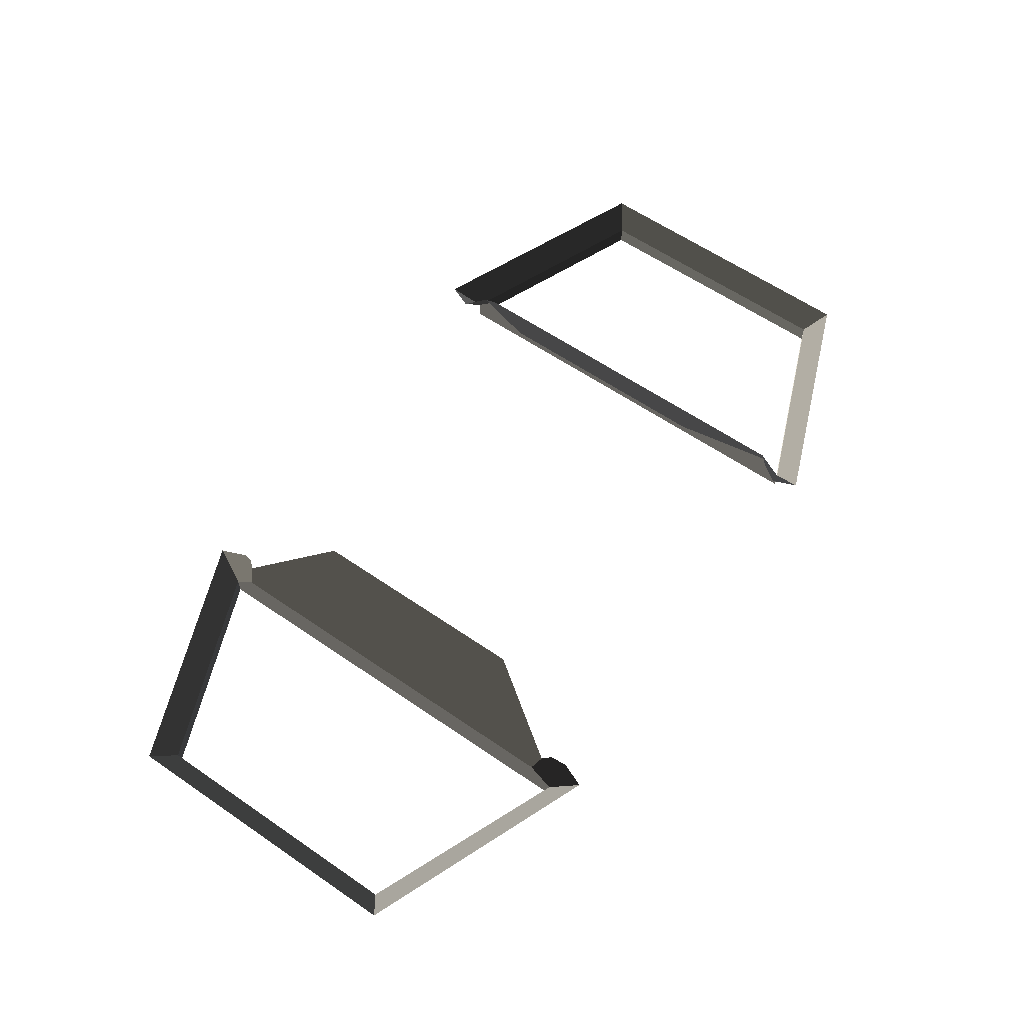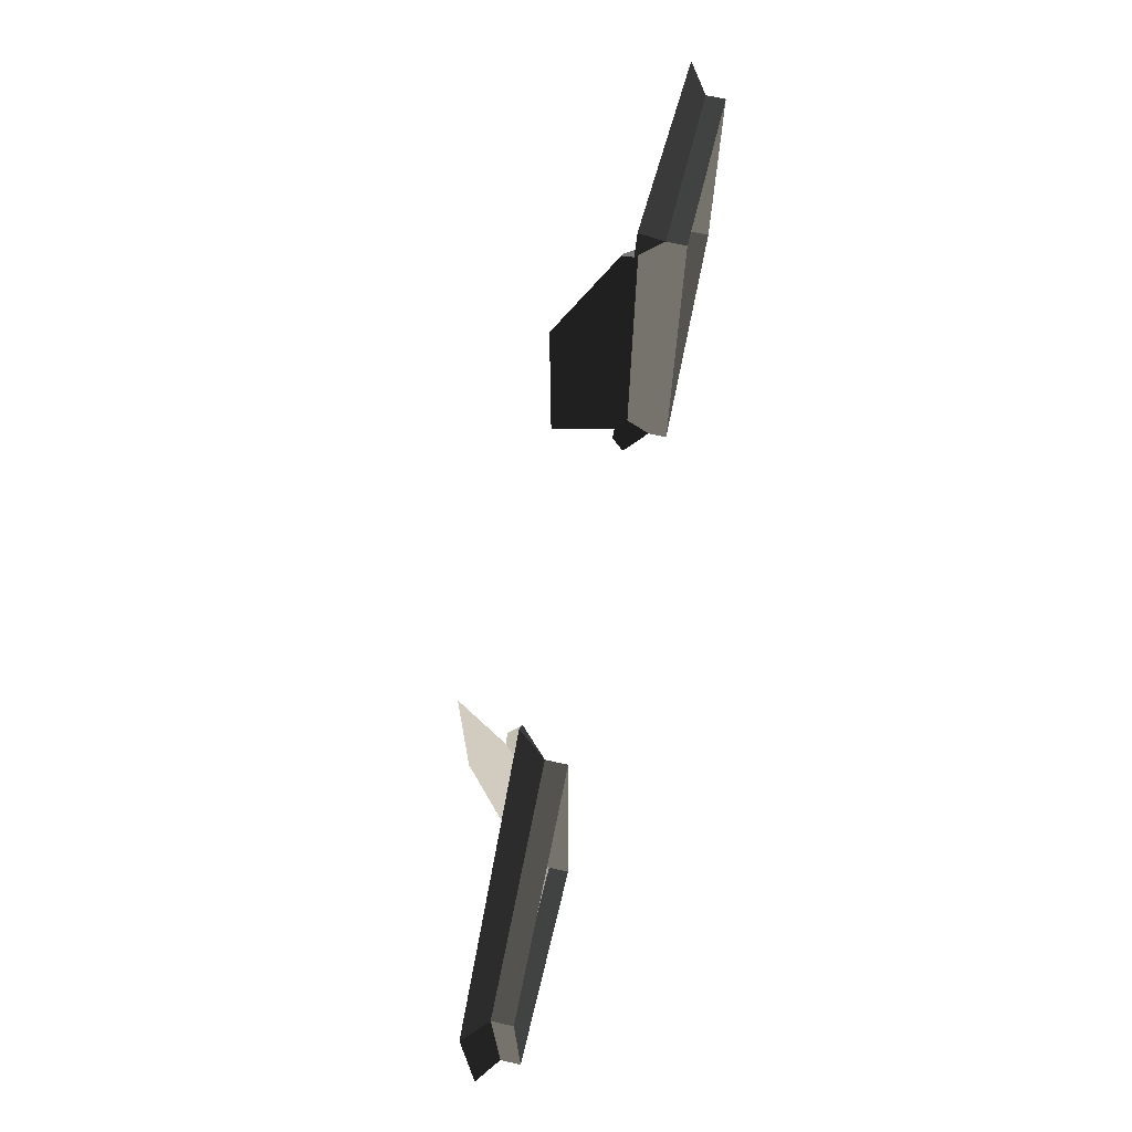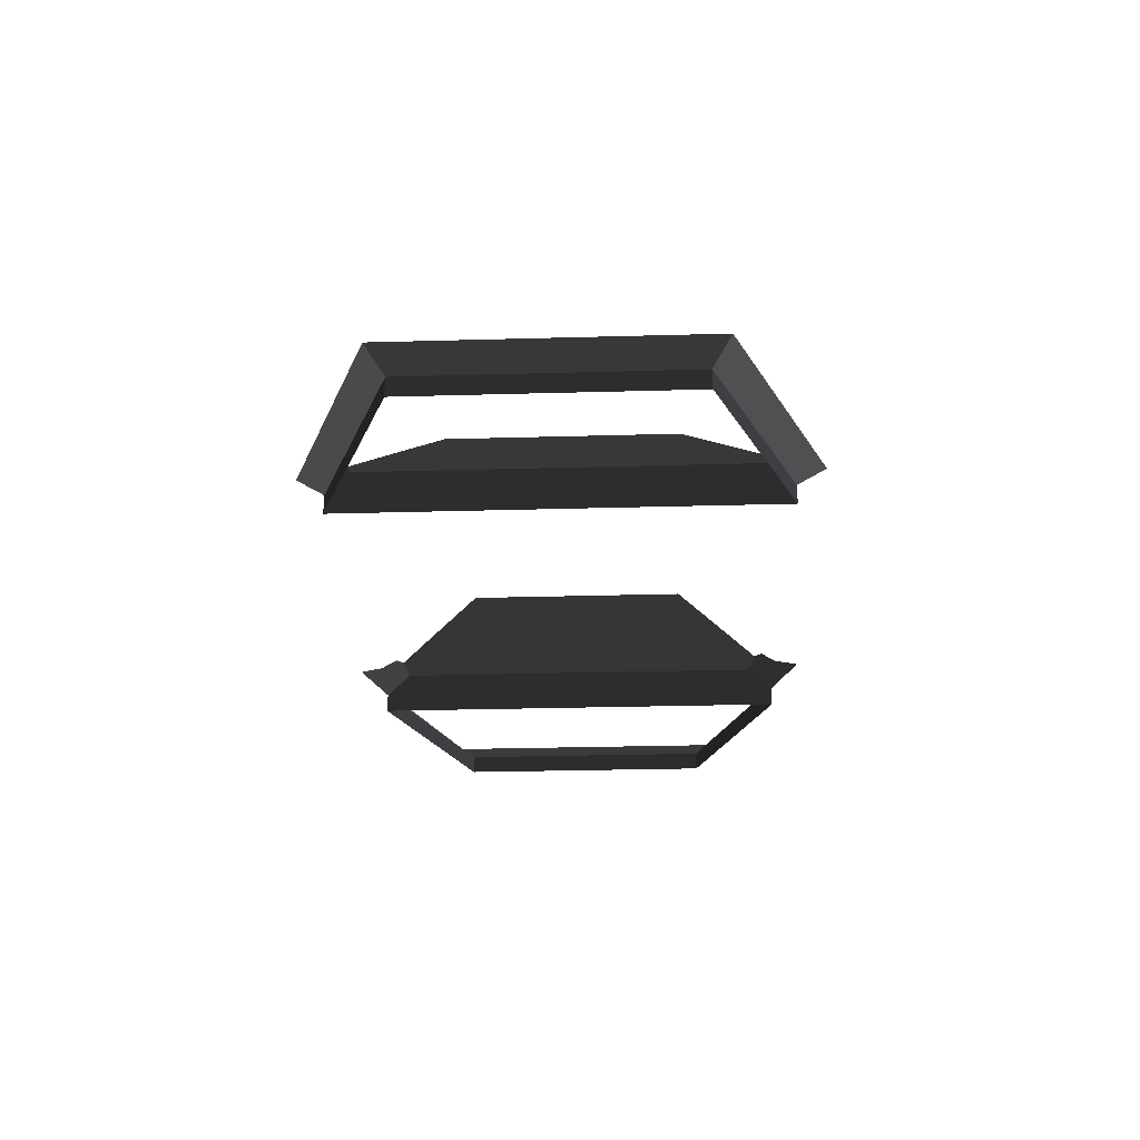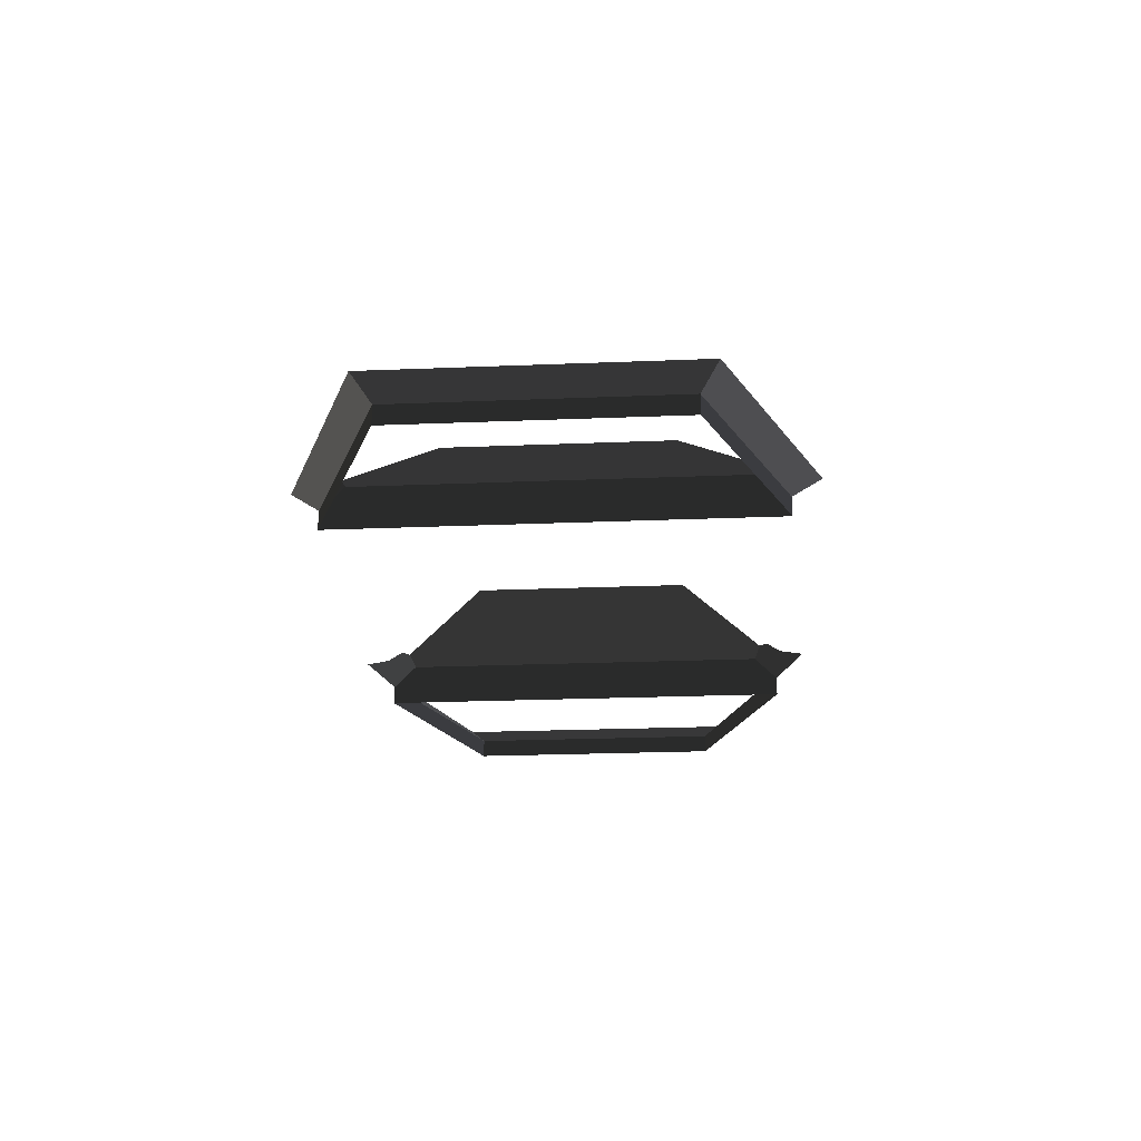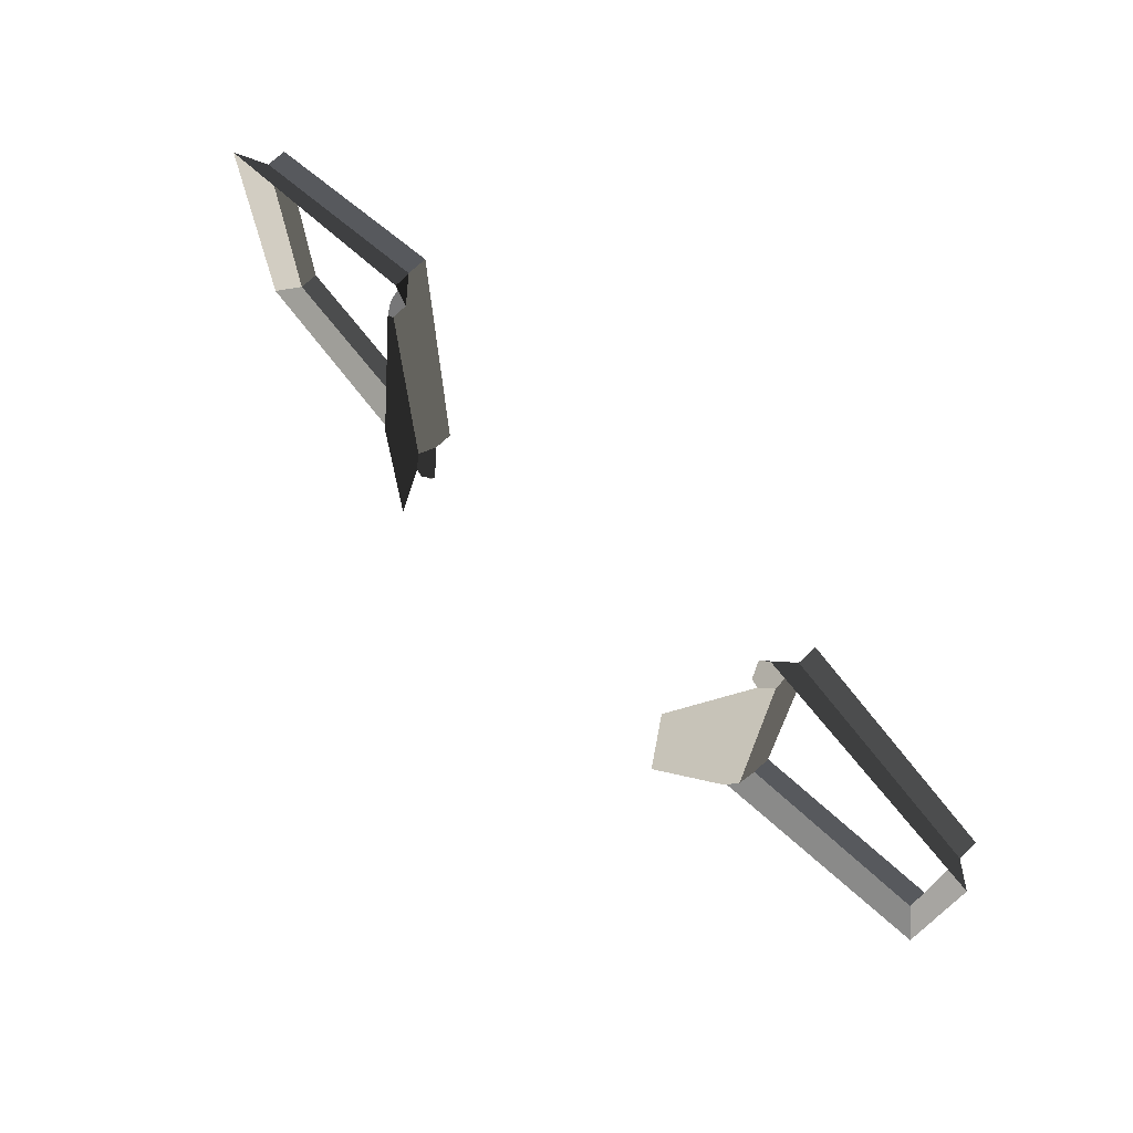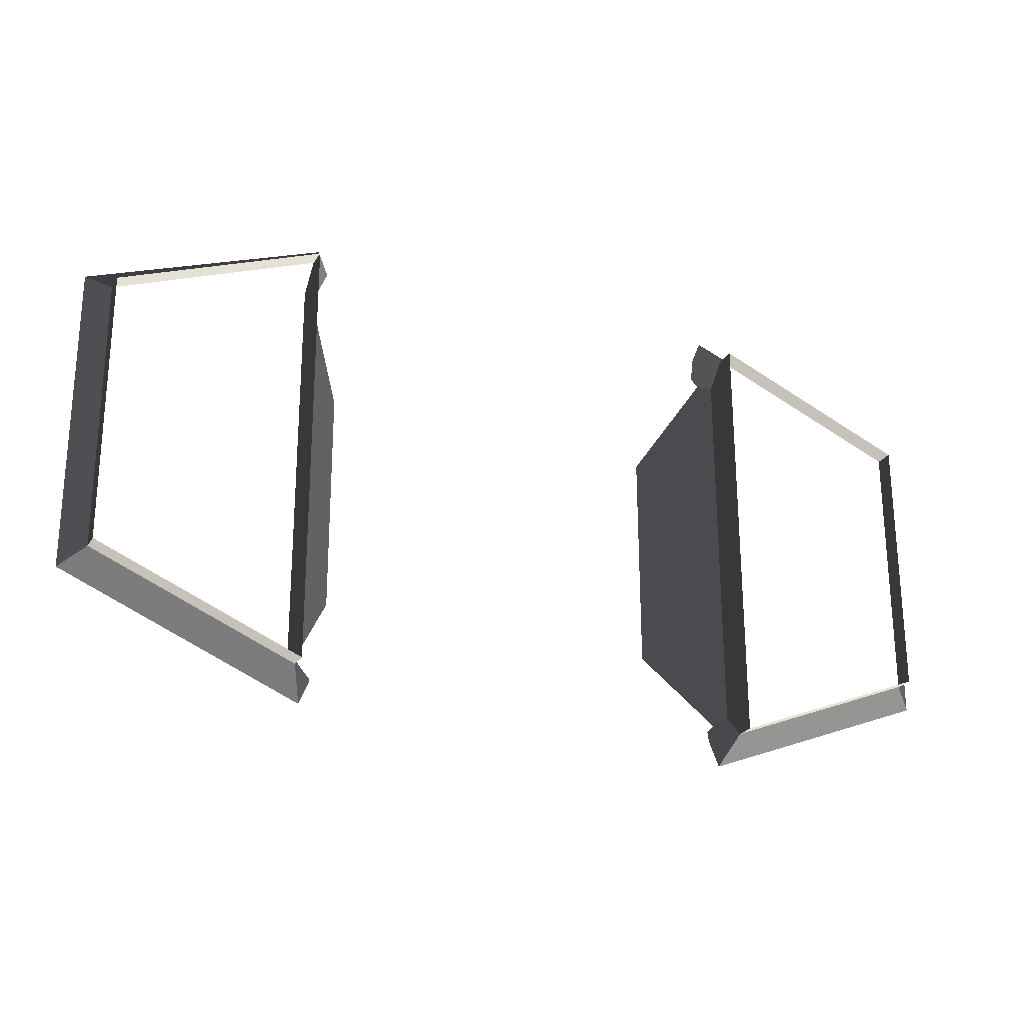
<metadata>
{"format":"obj","ext":"obj","renderer":"f3d","projection":"perspective","resolution":1024,"background":"white","views":[{"elev":60.1,"azim":-54.9,"up":"+Z"},{"elev":70.6,"azim":102.6,"up":"+Y"},{"elev":-26.2,"azim":-87.5,"up":"+Z"},{"elev":-23.2,"azim":-86.1,"up":"+Z"},{"elev":72.7,"azim":46.9,"up":"+Y"},{"elev":-24.8,"azim":155.0,"up":"+Y"}]}
</metadata>
<code>
v -235.5 -280.5 4.564
v -235.5 -280.5 2.756
v -216.5 -288.1 2.756
v -216.5 -288.1 4.564
v -171.7 -288 4.564
v -171.7 -288 2.756
v -152.8 -280.4 2.756
v -152.8 -280.4 4.564
v -152.8 -280.4 4.564
v -152.8 -280.4 2.756
v -152.7 -254.9 2.756
v -152.7 -254.9 4.564
v -171.7 -285.8 6.772
v -172.7 -286.4 7.869
v -177.3 -278.4 13.15
v -171.6 -249.6 6.772
v -177.3 -257 13.15
v -172.6 -249 7.865
v -210.9 -278.5 13.15
v -215.6 -286.5 7.866
v -216.5 -285.9 6.772
v -216.5 -249.7 6.772
v -210.8 -257.1 13.15
v -215.5 -249.2 7.87
v -171.6 -247.4 2.756
v -171.7 -288 2.756
v -171.7 -288 4.564
v -171.7 -285.8 6.772
v -171.6 -249.6 6.772
v -171.6 -247.4 4.564
v -216.5 -285.9 6.772
v -216.5 -288.1 4.564
v -216.5 -288.1 2.756
v -216.5 -247.5 2.756
v -216.5 -249.7 6.772
v -216.5 -247.5 4.564
v -235.4 -255.2 4.564
v -235.4 -255.2 2.756
v -235.5 -280.5 2.756
v -235.5 -280.5 4.564
v -216.5 -247.5 4.564
v -216.5 -247.5 2.756
v -235.4 -255.2 2.756
v -235.4 -255.2 4.564
v -152.7 -254.9 4.564
v -152.7 -254.9 2.756
v -171.6 -247.4 2.756
v -171.6 -247.4 4.564
v -171.6 -247.4 4.564
v -171.6 -249.6 6.772
v -172.6 -249 7.865
v -173.3 -248.3 7.865
v -173.8 -247 6.772
v -172.8 -244.6 6.772
v -171.7 -288 4.564
v -172.9 -290.8 6.772
v -173.9 -288.5 6.772
v -173.4 -287.1 7.869
v -171.7 -285.8 6.772
v -172.7 -286.4 7.869
v -215.5 -249.2 7.87
v -216.5 -249.7 6.772
v -216.5 -247.5 4.564
v -214.8 -248.5 7.87
v -214.3 -247.1 6.772
v -215.2 -244.7 6.772
v -214.4 -288.5 6.772
v -215.3 -290.9 6.772
v -216.5 -288.1 4.564
v -214.9 -287.1 7.866
v -216.5 -285.9 6.772
v -215.6 -286.5 7.866
v -152.7 -254.9 4.564
v -150.6 -253.4 6.407
v -150.7 -282 6.402
v -152.8 -280.4 4.564
v -237.6 -253.7 6.388
v -235.4 -255.2 4.564
v -235.5 -280.5 4.564
v -237.6 -282.1 6.393
v -172.9 -290.8 6.772
v -171.7 -288 4.564
v -152.8 -280.4 4.564
v -150.7 -282 6.402
v -150.6 -253.4 6.407
v -152.7 -254.9 4.564
v -171.6 -247.4 4.564
v -172.8 -244.6 6.772
v -235.4 -255.2 4.564
v -237.6 -253.7 6.388
v -215.2 -244.7 6.772
v -216.5 -247.5 4.564
v -237.6 -282.1 6.393
v -235.5 -280.5 4.564
v -216.5 -288.1 4.564
v -215.3 -290.9 6.772
g Terrain_Main.027_34906_197
f 1 3 2
f 1 4 3
f 5 7 6
f 5 8 7
f 9 11 10
f 9 12 11
f 13 15 14
f 15 13 16
f 15 16 17
f 17 16 18
f 19 21 20
f 21 19 22
f 22 19 23
f 22 23 24
f 25 27 26
f 27 25 28
f 28 25 29
f 29 25 30
f 31 33 32
f 33 31 34
f 34 31 35
f 34 35 36
f 37 39 38
f 37 40 39
f 41 43 42
f 41 44 43
f 45 47 46
f 45 48 47
f 49 51 50
f 51 49 52
f 52 49 53
f 53 49 54
f 55 57 56
f 57 55 58
f 58 55 59
f 58 59 60
f 61 63 62
f 63 61 64
f 63 64 65
f 63 65 66
f 67 69 68
f 69 67 70
f 69 70 71
f 71 70 72
f 73 75 74
f 73 76 75
f 77 79 78
f 77 80 79
f 81 83 82
f 81 84 83
f 85 87 86
f 85 88 87
f 89 91 90
f 89 92 91
f 93 95 94
f 93 96 95

</code>
